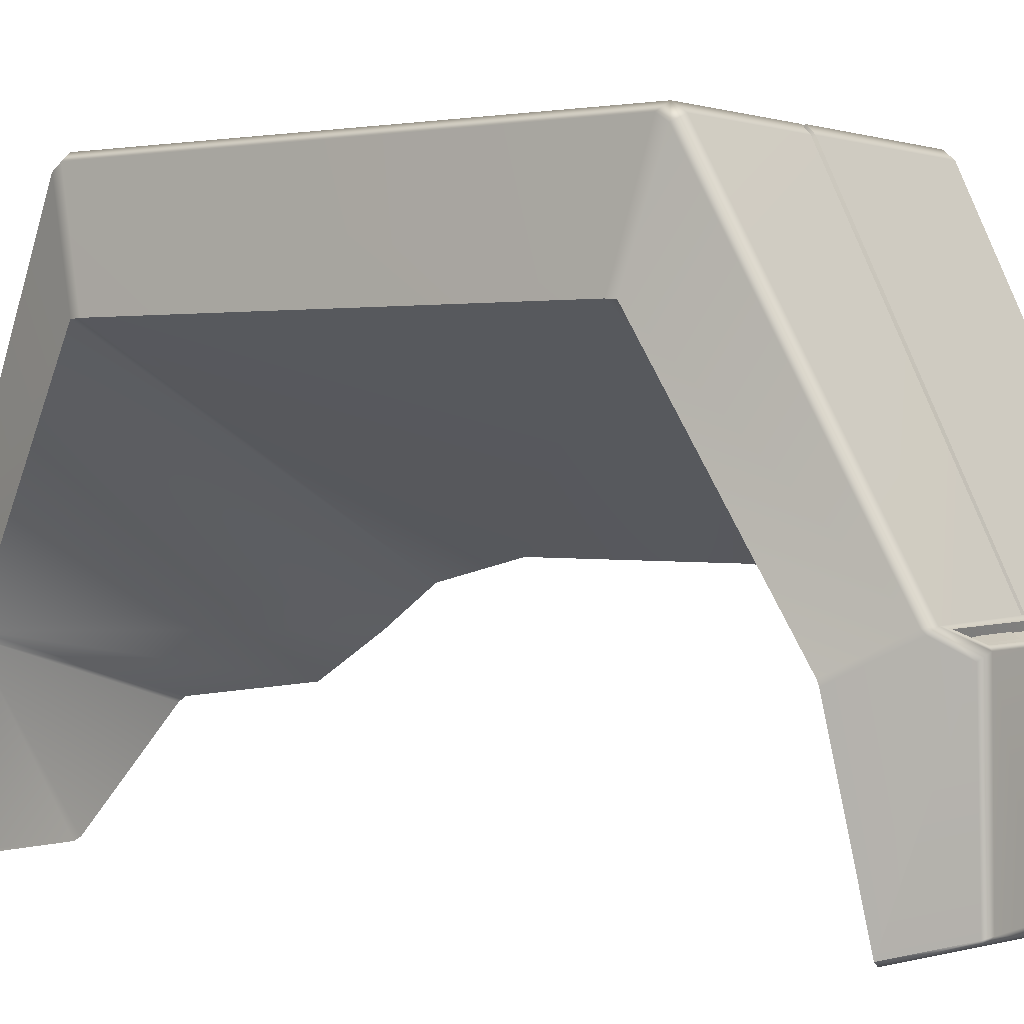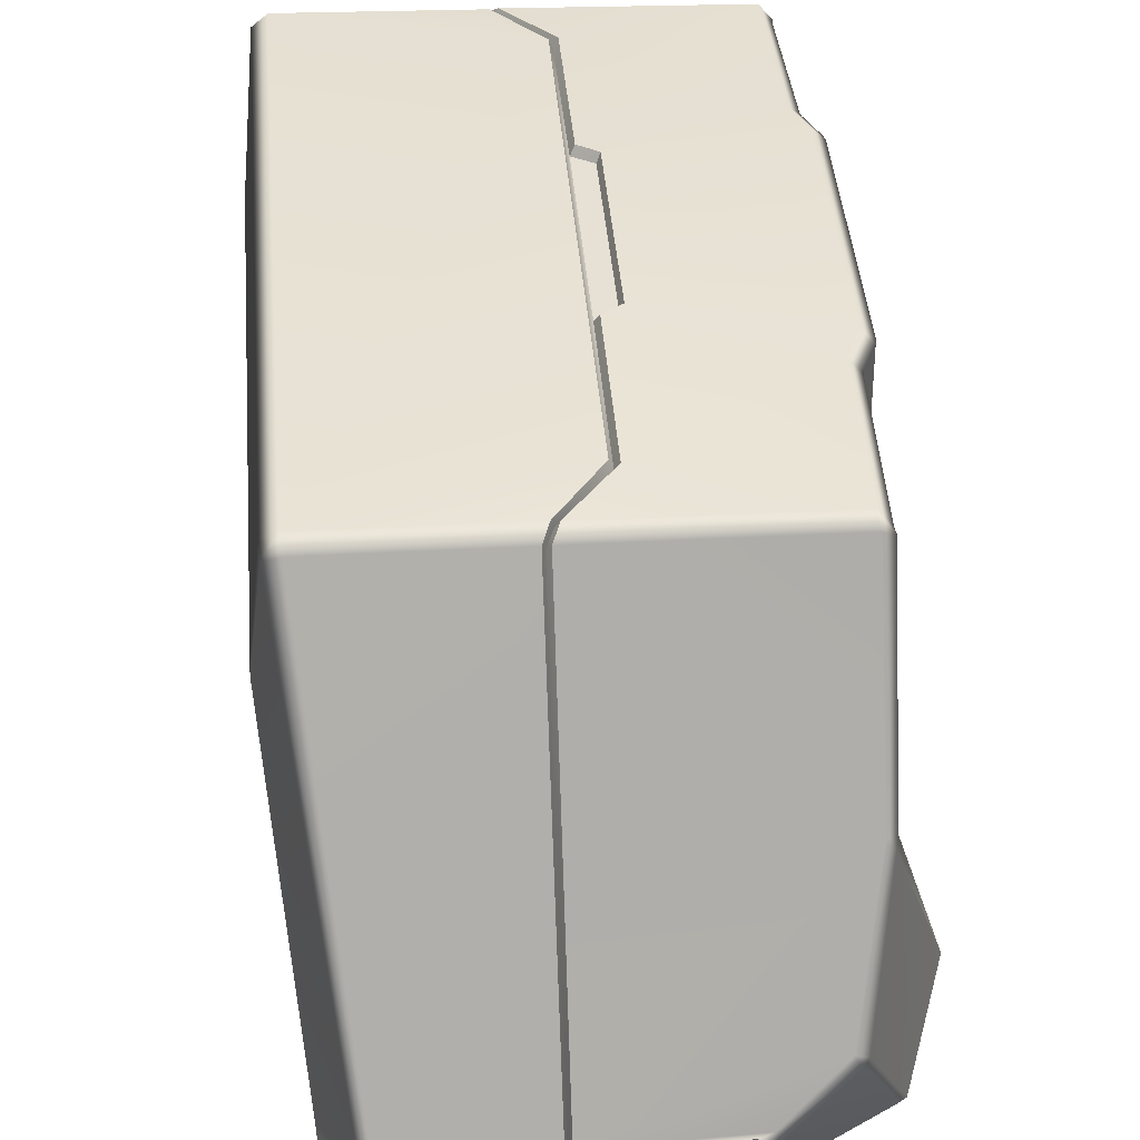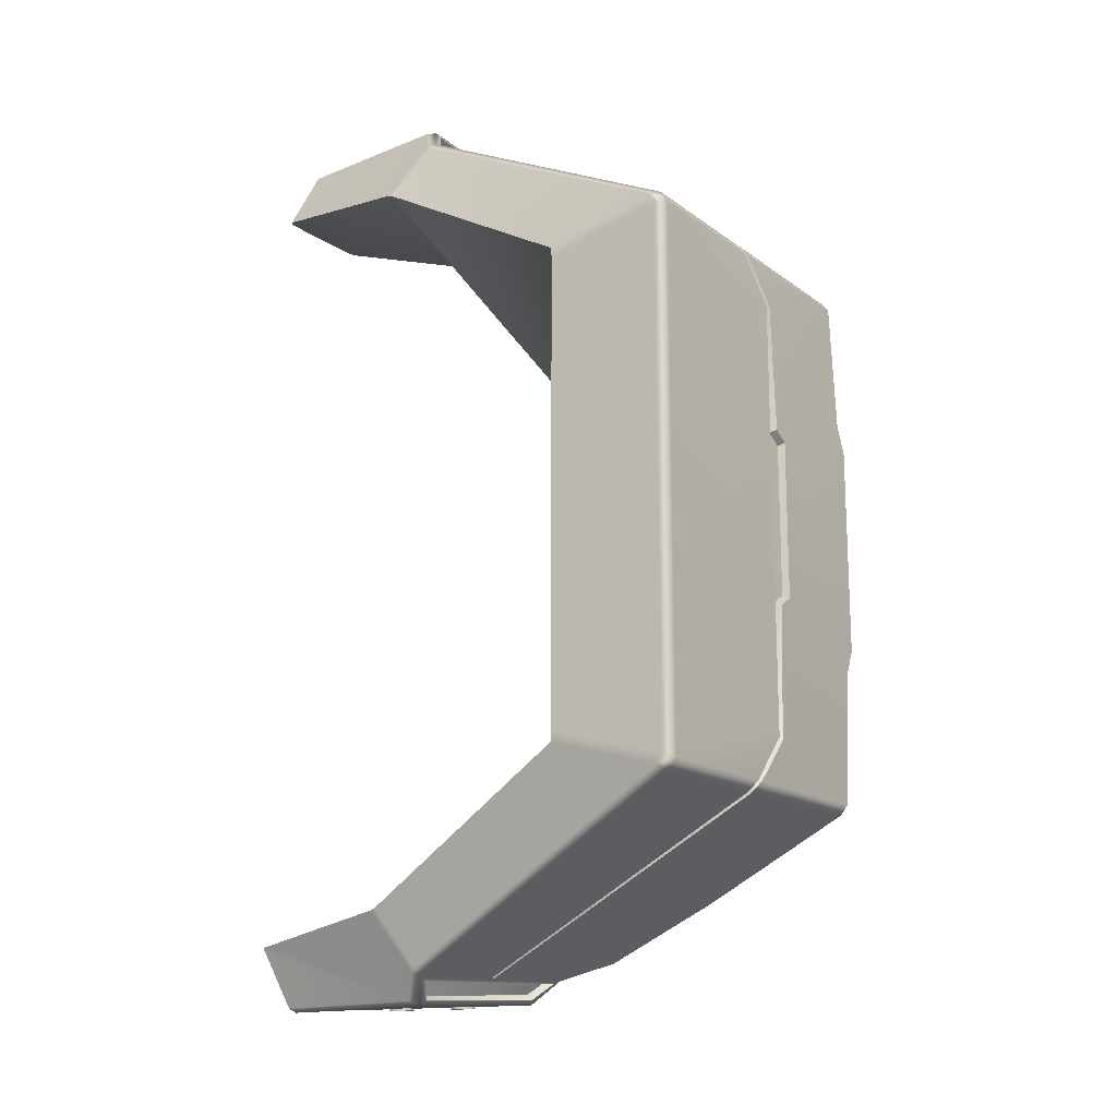
<metadata>
{"format":"obj","ext":"obj","renderer":"f3d","projection":"perspective","resolution":1024,"background":"white","views":[{"elev":1.3,"azim":129.2,"up":"+Y"},{"elev":39.5,"azim":175.5,"up":"+Y"},{"elev":-16.4,"azim":126.5,"up":"+Z"}]}
</metadata>
<code>
g FX_MESH_CH0187_Mask_01
v 0.04041 -0.0214 0.141
v 0.03718 -0.02392 0.1455
v -0.01486 -0.02408 0.1421
v -0.02058 -0.02109 0.1377
v 0.01114 0.07756 0.08807
v 0.01133 -0.01907 0.137
v 0.01043 -0.01811 0.139
v 0.0101 0.07934 0.08923
v 0.009322 0.07997 0.08486
v 0.00828 0.08196 0.08571
v -0.003217 0.08277 0.07167
v -0.002089 0.08061 0.07123
v -0.003256 0.08408 0.02881
v -0.002126 0.08191 0.02796
v 0.01043 -0.01811 0.139
v 0.01133 -0.01907 0.137
v 0.01189 -0.01811 0.1391
v -0.02297 -0.01899 0.1381
v 0.04262 -0.01929 0.1418
v 0.04569 -0.0186 0.1407
v 0.01186 0.07927 0.08917
v 0.0399 -0.02335 0.1489
v 0.03838 -0.02236 0.1473
v -0.01677 -0.02358 0.1453
v -0.01603 -0.02255 0.1436
v -0.02602 -0.01866 0.1371
v 0.05583 0.08014 0.08974
v 0.05615 0.08282 0.08595
v 0.01012 0.08188 0.08563
v -0.001132 0.0829 0.07075
v 0.05615 0.08282 -0.08595
v -0.001132 0.0829 -0.07075
v 0.01012 0.08188 -0.08563
v 0.01186 0.07927 -0.08917
v 0.05971 0.0781 0.0881
v -0.04036 -0.006771 0.1309
v -0.04639 0.02823 0.113
v 0.0101 0.07934 0.08923
v -0.04638 0.07817 0.08847
v 0.00828 0.08196 0.08571
v -0.04627 0.08074 0.08531
v -0.003217 0.08277 0.07167
v -0.04967 0.07598 0.08689
v -0.04679 0.08224 0.04291
v -0.003256 0.08408 0.02881
v -0.008006 0.08408 0.0257
v 0.05986 0.08036 0.08477
v 0.05986 0.08036 -0.08477
v 0.06331 0.04414 0.07502
v 0.06331 0.04414 -0.07502
v 0.06331 0.04393 0.07819
v 0.05971 0.0781 -0.0881
v 0.06331 0.04393 -0.07819
v 0.04833 -0.01912 0.1383
v 0.05597 -0.02892 0.1201
v 0.05591 -0.0305 0.1207
v 0.04786 -0.02029 0.1394
v 0.0485 -0.08293 0.1284
v 0.04326 -0.02523 0.1475
v 0.04093 -0.07785 0.1473
v 0.04715 -0.08408 0.1284
v 0.03819 -0.07725 0.1486
v 0.03965 -0.07904 0.1472
v 0.01624 -0.08408 0.1284
v 0.01839 -0.07722 0.1468
v 0.0186 -0.07989 0.1459
v 0.01654 -0.07892 0.1457
v 0.01399 -0.08318 0.1284
v -0.01813 -0.05136 0.1261
v -0.01744 -0.02848 0.1437
v -0.01988 -0.04983 0.1254
v -0.01902 -0.02695 0.1429
v -0.0273 -0.02208 0.1364
v -0.05288 -0.04246 0.1115
v -0.04223 -0.01046 0.1307
v -0.05516 -0.04195 0.1103
v -0.04342 -0.008705 0.1298
v -0.06331 -0.02271 0.09182
v -0.04895 0.02429 0.1116
v -0.06273 -0.02145 0.08993
v -0.04931 0.02707 0.1102
v -0.05468 -0.007412 0.0657
v -0.04944 0.07616 0.08465
v -0.05425 -0.00667 0.06358
v -0.05202 0.002114 0.04073
v -0.04978 0.07931 0.04444
v -0.05213 0.002546 0.0394
v -0.05008 0.07935 0.04304
v -0.05419 0.006181 0.0323
v -0.05052 0.0822 0.0342
v -0.05337 0.07934 0.03536
v -0.05445 0.006479 0.03093
v -0.05366 0.07936 0.03395
v -0.05445 0.006479 -0.03093
v -0.05052 0.0822 -0.0342
v -0.008006 0.08408 -0.0257
v -0.05366 0.07936 -0.03395
v -0.05337 0.07934 -0.03536
v -0.05419 0.006181 -0.0323
v -0.05008 0.07935 -0.04304
v -0.05213 0.002546 -0.0394
v -0.04679 0.08224 -0.04291
v -0.003256 0.08408 -0.02881
v -0.003217 0.08277 -0.07167
v -0.04978 0.07931 -0.04444
v -0.05202 0.002114 -0.04073
v -0.04627 0.08074 -0.08531
v 0.00828 0.08196 -0.08571
v -0.04944 0.07616 -0.08465
v -0.05425 -0.00667 -0.06358
v -0.05468 -0.007412 -0.0657
v -0.04638 0.07817 -0.08847
v 0.0101 0.07934 -0.08923
v -0.04967 0.07598 -0.08689
v -0.04639 0.02823 -0.113
v 0.01043 -0.01811 -0.139
v -0.04931 0.02707 -0.1102
v -0.06273 -0.02145 -0.08993
v -0.04895 0.02429 -0.1116
v -0.06331 -0.02271 -0.09182
v -0.04036 -0.006771 -0.1309
v -0.04342 -0.008705 -0.1298
v -0.05516 -0.04195 -0.1103
v -0.04223 -0.01046 -0.1307
v -0.05288 -0.04246 -0.1115
v -0.02602 -0.01866 -0.1371
v -0.0273 -0.02208 -0.1364
v -0.01677 -0.02358 -0.1453
v -0.02297 -0.01899 -0.1381
v -0.01988 -0.04983 -0.1254
v -0.01603 -0.02255 -0.1436
v 0.03838 -0.02236 -0.1473
v 0.01189 -0.01811 -0.1391
v 0.01133 -0.01907 -0.137
v 0.04262 -0.01929 -0.1418
v 0.04569 -0.0186 -0.1407
v 0.0399 -0.02335 -0.1489
v -0.01902 -0.02695 -0.1429
v -0.01744 -0.02848 -0.1437
v -0.01813 -0.05136 -0.1261
v 0.01839 -0.07722 -0.1468
v 0.01654 -0.07892 -0.1457
v 0.01399 -0.08318 -0.1284
v 0.01624 -0.08408 -0.1284
v 0.0186 -0.07989 -0.1459
v 0.03819 -0.07725 -0.1486
v 0.03965 -0.07904 -0.1472
v 0.04715 -0.08408 -0.1284
v 0.04093 -0.07785 -0.1473
v 0.0485 -0.08293 -0.1284
v 0.04326 -0.02523 -0.1475
v 0.0485 -0.08293 -0.1284
v 0.04786 -0.02029 -0.1394
v 0.0485 -0.08293 -0.1284
v 0.05591 -0.0305 -0.1207
v 0.04833 -0.01912 -0.1383
v 0.05597 -0.02892 -0.1201
v 0.05583 0.08014 -0.08974
v 0.01114 0.07756 0.08807
v 0.01189 -0.01811 0.1391
v 0.01133 -0.01907 0.137
v 0.01186 0.07927 0.08917
v 0.009322 0.07997 0.08486
v 0.01012 0.08188 0.08563
v -0.001132 0.0829 0.07075
v -0.002089 0.08061 0.07123
v -0.002126 0.08191 0.02796
v -0.001132 0.0829 -0.07075
v -0.002126 0.08191 -0.02796
v -0.002089 0.08061 -0.07123
v 0.009322 0.07997 -0.08486
v 0.01012 0.08188 -0.08563
v 0.01186 0.07927 -0.08917
v 0.01114 0.07756 -0.08807
v 0.01189 -0.01811 -0.1391
v 0.01133 -0.01907 -0.137
v -0.003256 0.08408 0.02881
v -0.008006 0.08408 0.0257
v -0.007103 0.08196 0.02487
v -0.002126 0.08191 0.02796
v -0.007103 0.08196 0.02487
v -0.008006 0.08408 -0.0257
v -0.007103 0.08196 -0.02487
v -0.008006 0.08408 0.0257
v -0.002126 0.08191 0.02796
v -0.007103 0.08196 0.02487
v -0.002126 0.08191 -0.02796
v -0.007103 0.08196 -0.02487
v 0.04262 -0.01929 0.1418
v 0.04041 -0.0214 0.141
v -0.02058 -0.02109 0.1377
v -0.02297 -0.01899 0.1381
v -0.01603 -0.02255 0.1436
v -0.02297 -0.01899 0.1381
v -0.02058 -0.02109 0.1377
v -0.01486 -0.02408 0.1421
v 0.03718 -0.02392 0.1455
v 0.03838 -0.02236 0.1473
v 0.03718 -0.02392 0.1455
v 0.04041 -0.0214 0.141
v 0.04262 -0.01929 0.1418
v 0.03838 -0.02236 0.1473
v -0.05288 -0.04246 0.1115
v -0.01988 -0.04983 0.1254
v -0.04814 -0.04674 0.1048
v -0.05516 -0.04195 0.1103
v -0.06331 -0.02271 0.09182
v -0.0494 -0.03238 0.08279
v -0.06273 -0.02145 0.08993
v -0.04802 -0.01966 0.06396
v -0.05468 -0.007412 0.0657
v -0.05425 -0.00667 0.06358
v -0.04686 -0.01241 0.03421
v -0.05202 0.002114 0.04073
v -0.05213 0.002546 0.0394
v -0.05419 0.006181 0.0323
v -0.05445 0.006479 0.03093
v -0.04686 -0.01241 -0.03421
v -0.05445 0.006479 -0.03093
v -0.05419 0.006181 -0.0323
v -0.05213 0.002546 -0.0394
v -0.05202 0.002114 -0.04073
v -0.05425 -0.00667 -0.06358
v -0.04802 -0.01966 -0.06396
v -0.05468 -0.007412 -0.0657
v -0.06273 -0.02145 -0.08993
v -0.0494 -0.03238 -0.08279
v -0.06331 -0.02271 -0.09182
v -0.04814 -0.04674 -0.1048
v -0.05516 -0.04195 -0.1103
v -0.05288 -0.04246 -0.1115
v -0.01988 -0.04983 -0.1254
v 0.01624 -0.08408 0.1284
v 0.04715 -0.08408 0.1284
v 0.0485 -0.08293 0.1284
v 0.05591 -0.0305 0.1207
v 0.01399 -0.08318 0.1284
v -0.01813 -0.05136 0.1261
v -0.01988 -0.04983 0.1254
v 0.05597 -0.02892 0.1201
v -0.04814 -0.04674 0.1048
v -0.0494 -0.03238 0.08279
v -0.04802 -0.01966 0.06396
v 0.06331 0.04393 0.07819
v 0.06331 0.04414 0.07502
v -0.04686 -0.01241 0.03421
v 0.06331 0.04414 -0.07502
v -0.04686 -0.01241 -0.03421
v -0.04802 -0.01966 -0.06396
v 0.06331 0.04393 -0.07819
v 0.05597 -0.02892 -0.1201
v -0.0494 -0.03238 -0.08279
v -0.04814 -0.04674 -0.1048
v -0.01988 -0.04983 -0.1254
v 0.05591 -0.0305 -0.1207
v -0.01813 -0.05136 -0.1261
v 0.01399 -0.08318 -0.1284
v 0.01624 -0.08408 -0.1284
v 0.0485 -0.08293 -0.1284
v 0.04715 -0.08408 -0.1284
v 0.03508 -0.02096 0.1424
v 0.03388 -0.02218 0.1446
v 0.01997 -0.02091 0.1413
v 0.01998 -0.02219 0.1435
v -0.01142 -0.02269 0.1416
v 0.001603 -0.0213 0.1406
v 0.001617 -0.0227 0.1426
v -0.0138 -0.02127 0.1395
v 0.03718 -0.02392 -0.1455
v 0.04041 -0.0214 -0.141
v -0.01486 -0.02408 -0.1421
v -0.02058 -0.02109 -0.1377
v 0.01043 -0.01811 -0.139
v 0.01133 -0.01907 -0.137
v 0.01114 0.07756 -0.08807
v 0.0101 0.07934 -0.08923
v 0.009322 0.07997 -0.08486
v 0.00828 0.08196 -0.08571
v -0.003217 0.08277 -0.07167
v -0.002089 0.08061 -0.07123
v -0.003256 0.08408 -0.02881
v -0.002126 0.08191 -0.02796
v -0.003256 0.08408 -0.02881
v -0.002126 0.08191 -0.02796
v -0.007103 0.08196 -0.02487
v -0.008006 0.08408 -0.0257
v -0.02297 -0.01899 -0.1381
v -0.02058 -0.02109 -0.1377
v 0.04262 -0.01929 -0.1418
v 0.04041 -0.0214 -0.141
v -0.02058 -0.02109 -0.1377
v -0.02297 -0.01899 -0.1381
v -0.01603 -0.02255 -0.1436
v -0.01486 -0.02408 -0.1421
v 0.03718 -0.02392 -0.1455
v 0.03838 -0.02236 -0.1473
v 0.03718 -0.02392 -0.1455
v 0.03838 -0.02236 -0.1473
v 0.04262 -0.01929 -0.1418
v 0.04041 -0.0214 -0.141
v 0.001617 -0.0227 -0.1426
v 0.001603 -0.0213 -0.1406
v -0.01142 -0.02269 -0.1416
v -0.0138 -0.02127 -0.1395
v 0.01997 -0.02091 -0.1413
v 0.01998 -0.02219 -0.1435
v 0.03388 -0.02218 -0.1446
v 0.03508 -0.02096 -0.1424
v -0.002861 -0.03759 -0.1468
v -0.0008052 -0.03756 -0.1452
v -0.001637 -0.03462 -0.1469
v -0.001631 -0.04056 -0.1468
v -0.0001514 -0.03597 -0.1453
v -0.0001481 -0.03914 -0.1452
v 0.001324 -0.03339 -0.1471
v 0.001333 -0.04178 -0.1469
v 0.00143 -0.03532 -0.1454
v 0.001435 -0.0398 -0.1453
v 0.004288 -0.03462 -0.1472
v 0.004295 -0.04056 -0.1471
v 0.003013 -0.03597 -0.1455
v 0.003017 -0.03914 -0.1454
v 0.005519 -0.03759 -0.1473
v 0.00367 -0.03756 -0.1455
v 0.007967 -0.05471 -0.1471
v 0.01002 -0.05468 -0.1456
v 0.009191 -0.05174 -0.1473
v 0.009197 -0.05767 -0.1472
v 0.01068 -0.05309 -0.1457
v 0.01068 -0.05626 -0.1456
v 0.01215 -0.05051 -0.1475
v 0.01216 -0.0589 -0.1473
v 0.01226 -0.05244 -0.1458
v 0.01226 -0.05692 -0.1457
v 0.01512 -0.05174 -0.1476
v 0.01512 -0.05767 -0.1475
v 0.01384 -0.05309 -0.1459
v 0.01384 -0.05626 -0.1458
v 0.01635 -0.05471 -0.1477
v 0.0145 -0.05468 -0.1459
v -0.0008052 -0.03756 0.1452
v -0.002861 -0.03759 0.1468
v -0.001637 -0.03462 0.1469
v -0.001631 -0.04056 0.1468
v -0.0001514 -0.03597 0.1453
v -0.0001481 -0.03914 0.1452
v 0.001324 -0.03339 0.1471
v 0.001333 -0.04178 0.1469
v 0.00143 -0.03532 0.1454
v 0.001435 -0.0398 0.1453
v 0.004288 -0.03462 0.1472
v 0.004295 -0.04056 0.1471
v 0.003013 -0.03597 0.1455
v 0.003017 -0.03914 0.1454
v 0.005519 -0.03759 0.1473
v 0.00367 -0.03756 0.1455
v 0.01002 -0.05468 0.1456
v 0.007967 -0.05471 0.1471
v 0.009191 -0.05174 0.1473
v 0.009197 -0.05767 0.1472
v 0.01068 -0.05309 0.1457
v 0.01068 -0.05626 0.1456
v 0.01215 -0.05051 0.1475
v 0.01216 -0.0589 0.1473
v 0.01226 -0.05244 0.1458
v 0.01226 -0.05692 0.1457
v 0.01512 -0.05174 0.1476
v 0.01512 -0.05767 0.1475
v 0.01384 -0.05309 0.1459
v 0.01384 -0.05626 0.1458
v 0.01635 -0.05471 0.1477
v 0.0145 -0.05468 0.1459
g FX_MESH_CH0187_Mask_01_0
f 3 2 1
f 4 3 1
f 7 6 5
f 5 8 7
f 8 5 9
f 9 10 8
f 11 10 9
f 9 12 11
f 13 11 12
f 12 14 13
f 17 16 15
f 17 15 18
f 18 19 17
f 17 19 20
f 21 17 20
f 20 19 22
f 19 23 22
f 22 23 24
f 23 25 24
f 24 25 18
f 26 18 15
f 24 18 26
f 27 21 20
f 21 27 28
f 28 29 21
f 29 28 30
f 31 30 28
f 30 31 32
f 31 33 32
f 34 33 31
f 20 35 27
f 28 27 35
f 26 15 36
f 37 36 15
f 15 38 37
f 37 38 39
f 39 38 40
f 40 41 39
f 40 42 41
f 39 43 37
f 41 43 39
f 41 42 44
f 42 45 44
f 45 46 44
f 35 47 28
f 28 47 48
f 28 48 31
f 49 47 35
f 47 49 50
f 50 48 47
f 35 51 49
f 52 48 50
f 31 48 52
f 50 53 52
f 54 51 35
f 54 55 51
f 55 54 56
f 35 20 54
f 56 54 57
f 20 57 54
f 57 58 56
f 57 20 59
f 59 58 57
f 22 59 20
f 60 58 59
f 61 58 60
f 59 22 62
f 62 60 59
f 61 60 63
f 63 60 62
f 64 61 63
f 65 62 22
f 22 24 65
f 66 63 62
f 63 66 64
f 62 65 66
f 64 66 67
f 67 66 65
f 67 68 64
f 68 67 69
f 70 67 65
f 69 67 70
f 24 70 65
f 70 71 69
f 72 70 24
f 71 70 72
f 72 24 73
f 71 72 73
f 24 26 73
f 71 73 74
f 73 26 75
f 74 73 75
f 76 74 75
f 26 36 75
f 76 75 77
f 36 77 75
f 78 76 77
f 79 77 36
f 77 79 78
f 36 37 79
f 79 80 78
f 37 81 79
f 80 79 81
f 43 81 37
f 82 80 81
f 81 43 82
f 43 83 82
f 83 84 82
f 41 83 43
f 85 84 83
f 86 83 41
f 86 85 83
f 87 85 86
f 44 86 41
f 87 86 88
f 44 88 86
f 88 89 87
f 88 44 90
f 46 90 44
f 88 91 89
f 90 91 88
f 92 89 91
f 92 91 93
f 91 90 93
f 94 92 93
f 95 90 46
f 95 46 96
f 97 93 90
f 93 97 94
f 90 95 97
f 97 98 94
f 95 98 97
f 99 94 98
f 98 100 99
f 100 98 95
f 101 99 100
f 95 96 102
f 95 102 100
f 102 96 103
f 102 103 104
f 101 100 105
f 100 102 105
f 106 101 105
f 104 107 102
f 107 105 102
f 104 108 107
f 106 105 109
f 107 109 105
f 110 106 109
f 111 110 109
f 112 107 108
f 108 113 112
f 109 107 114
f 109 114 111
f 107 112 114
f 113 115 112
f 115 114 112
f 116 115 113
f 114 117 111
f 114 115 117
f 118 111 117
f 117 119 118
f 117 115 119
f 120 118 119
f 121 119 115
f 121 115 116
f 120 119 122
f 119 121 122
f 122 123 120
f 122 124 123
f 122 121 124
f 125 123 124
f 124 121 126
f 116 126 121
f 127 125 124
f 126 127 124
f 128 127 126
f 128 126 129
f 129 126 116
f 127 130 125
f 129 131 128
f 128 131 132
f 129 116 133
f 134 133 116
f 133 135 129
f 135 133 136
f 136 133 34
f 135 137 132
f 128 132 137
f 136 137 135
f 138 130 127
f 127 128 138
f 130 138 139
f 139 138 128
f 139 140 130
f 141 139 128
f 141 128 137
f 142 140 139
f 141 142 139
f 142 143 140
f 144 143 142
f 145 142 141
f 142 145 144
f 137 146 141
f 145 141 146
f 144 145 147
f 145 146 147
f 148 144 147
f 148 147 149
f 149 147 146
f 150 148 149
f 137 151 146
f 149 146 151
f 152 149 151
f 136 151 137
f 136 153 151
f 154 151 153
f 154 153 155
f 155 153 156
f 153 136 156
f 156 157 155
f 53 157 156
f 52 53 156
f 52 156 136
f 136 158 52
f 52 158 31
f 34 158 136
f 31 158 34
f 161 160 159
f 162 159 160
f 163 159 162
f 162 164 163
f 163 164 165
f 165 166 163
f 167 166 165
f 167 165 168
f 168 169 167
f 170 169 168
f 171 170 168
f 168 172 171
f 172 173 171
f 171 173 174
f 175 174 173
f 174 175 176
f 179 178 177
f 177 180 179
f 183 182 181
f 182 184 181
f 187 186 185
f 187 188 186
f 191 190 189
f 192 191 189
f 195 194 193
f 193 196 195
f 197 196 193
f 198 197 193
f 201 200 199
f 199 202 201
f 205 204 203
f 206 205 203
f 205 206 207
f 207 208 205
f 209 208 207
f 210 208 209
f 211 210 209
f 211 212 210
f 213 210 212
f 214 213 212
f 215 213 214
f 216 213 215
f 217 213 216
f 218 213 217
f 219 218 217
f 218 219 220
f 218 220 221
f 218 221 222
f 218 222 223
f 218 223 224
f 223 225 224
f 224 225 226
f 224 226 227
f 227 226 228
f 229 227 228
f 228 230 229
f 229 230 231
f 232 229 231
f 235 234 233
f 235 233 236
f 236 233 237
f 237 238 236
f 236 238 239
f 240 236 239
f 239 241 240
f 240 241 242
f 240 242 243
f 243 244 240
f 244 243 245
f 245 243 246
f 245 246 247
f 246 248 247
f 248 249 247
f 249 250 247
f 251 250 249
f 251 249 252
f 252 253 251
f 251 253 254
f 254 255 251
f 256 255 254
f 255 256 257
f 255 257 258
f 258 259 255
f 258 260 259
f 263 262 261
f 263 264 262
f 267 266 265
f 268 265 266
f 271 270 269
f 270 271 272
f 275 274 273
f 273 276 275
f 277 275 276
f 276 278 277
f 279 277 278
f 277 279 280
f 281 280 279
f 280 281 282
f 285 284 283
f 283 286 285
f 289 288 287
f 289 290 288
f 293 292 291
f 291 294 293
f 293 294 295
f 293 295 296
f 299 298 297
f 297 300 299
f 303 302 301
f 302 303 304
f 307 306 305
f 307 306 305
f 305 308 307
f 305 308 307
f 311 310 309
f 312 309 310
f 311 313 310
f 310 314 312
f 313 311 315
f 316 312 314
f 315 317 313
f 314 318 316
f 315 319 317
f 320 316 318
f 319 321 317
f 318 322 320
f 323 321 319
f 323 320 322
f 323 324 321
f 322 324 323
f 327 326 325
f 328 325 326
f 327 329 326
f 326 330 328
f 329 327 331
f 332 328 330
f 331 333 329
f 330 334 332
f 331 335 333
f 336 332 334
f 335 337 333
f 334 338 336
f 339 337 335
f 339 336 338
f 339 340 337
f 338 340 339
f 343 342 341
f 341 342 344
f 345 343 341
f 344 346 341
f 343 345 347
f 346 344 348
f 345 349 347
f 348 350 346
f 351 347 349
f 350 348 352
f 349 353 351
f 352 354 350
f 351 353 355
f 354 352 355
f 353 356 355
f 355 356 354
f 359 358 357
f 357 358 360
f 361 359 357
f 360 362 357
f 359 361 363
f 362 360 364
f 361 365 363
f 364 366 362
f 367 363 365
f 366 364 368
f 365 369 367
f 368 370 366
f 367 369 371
f 370 368 371
f 369 372 371
f 371 372 370

</code>
